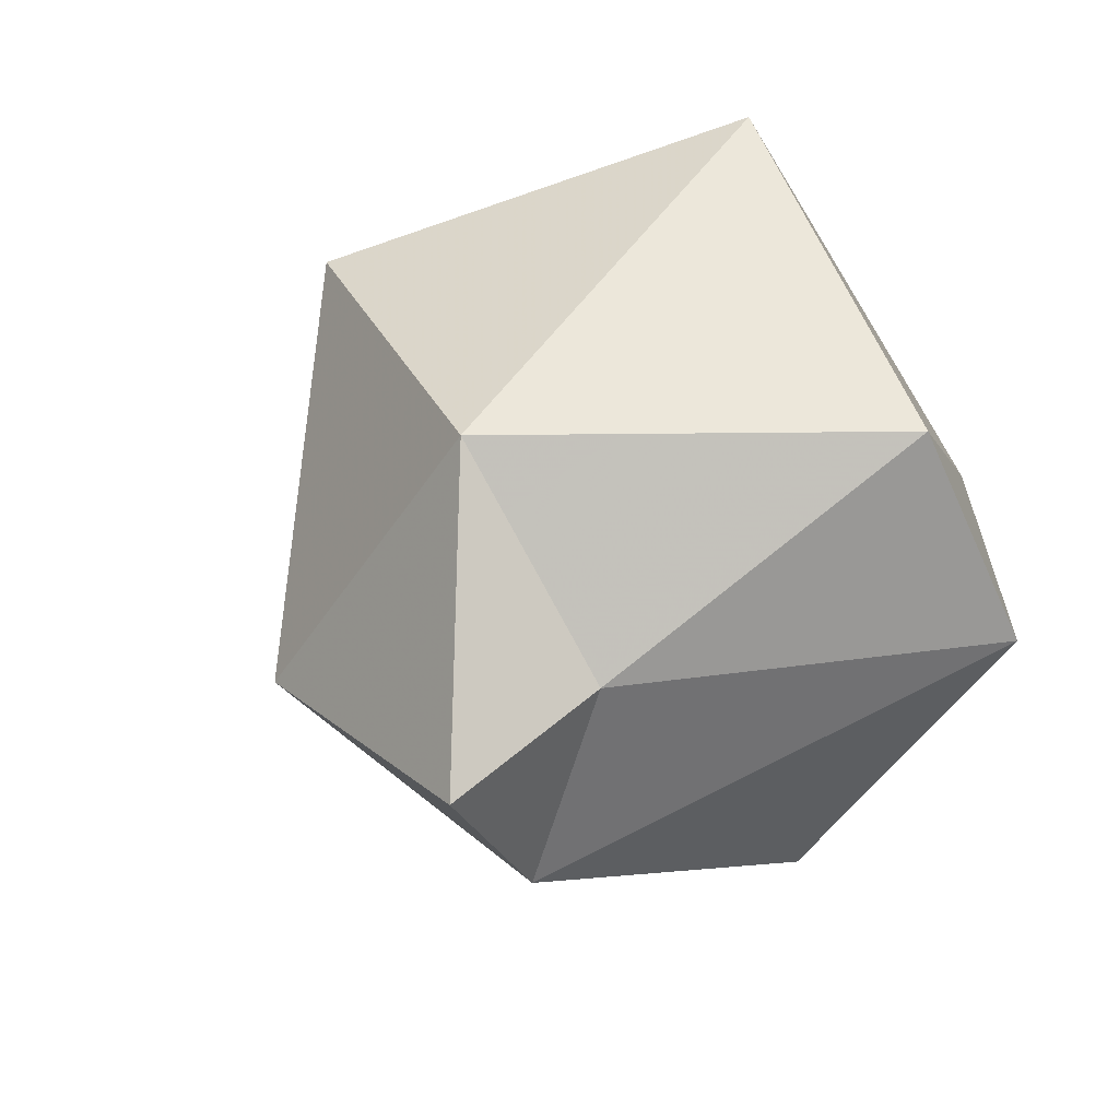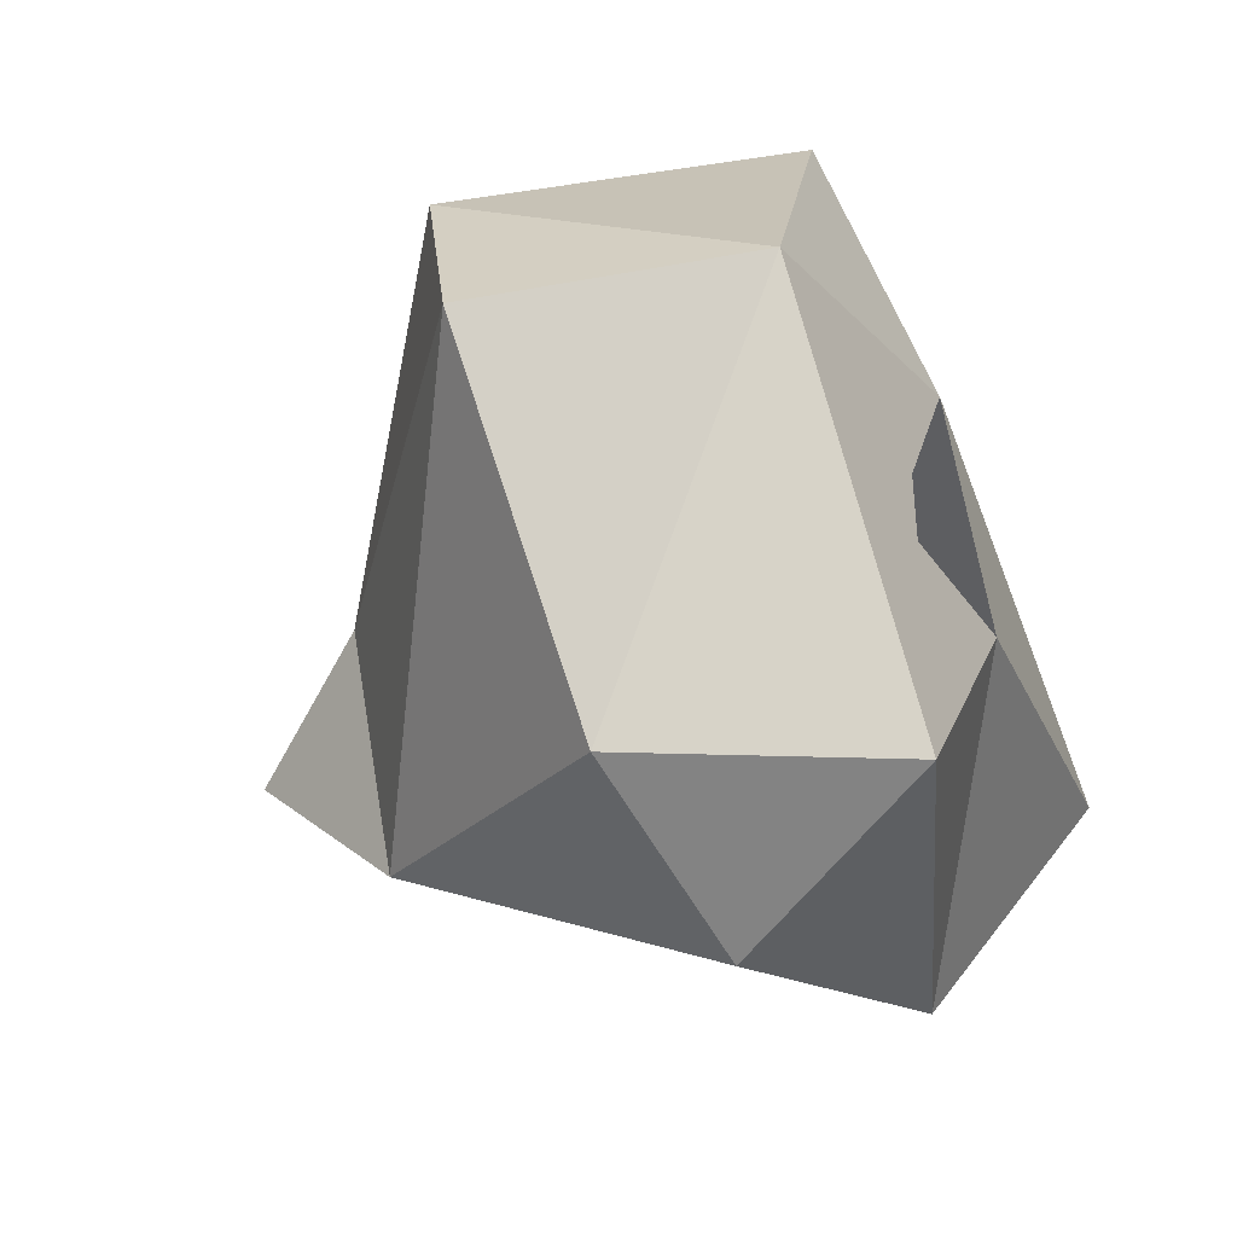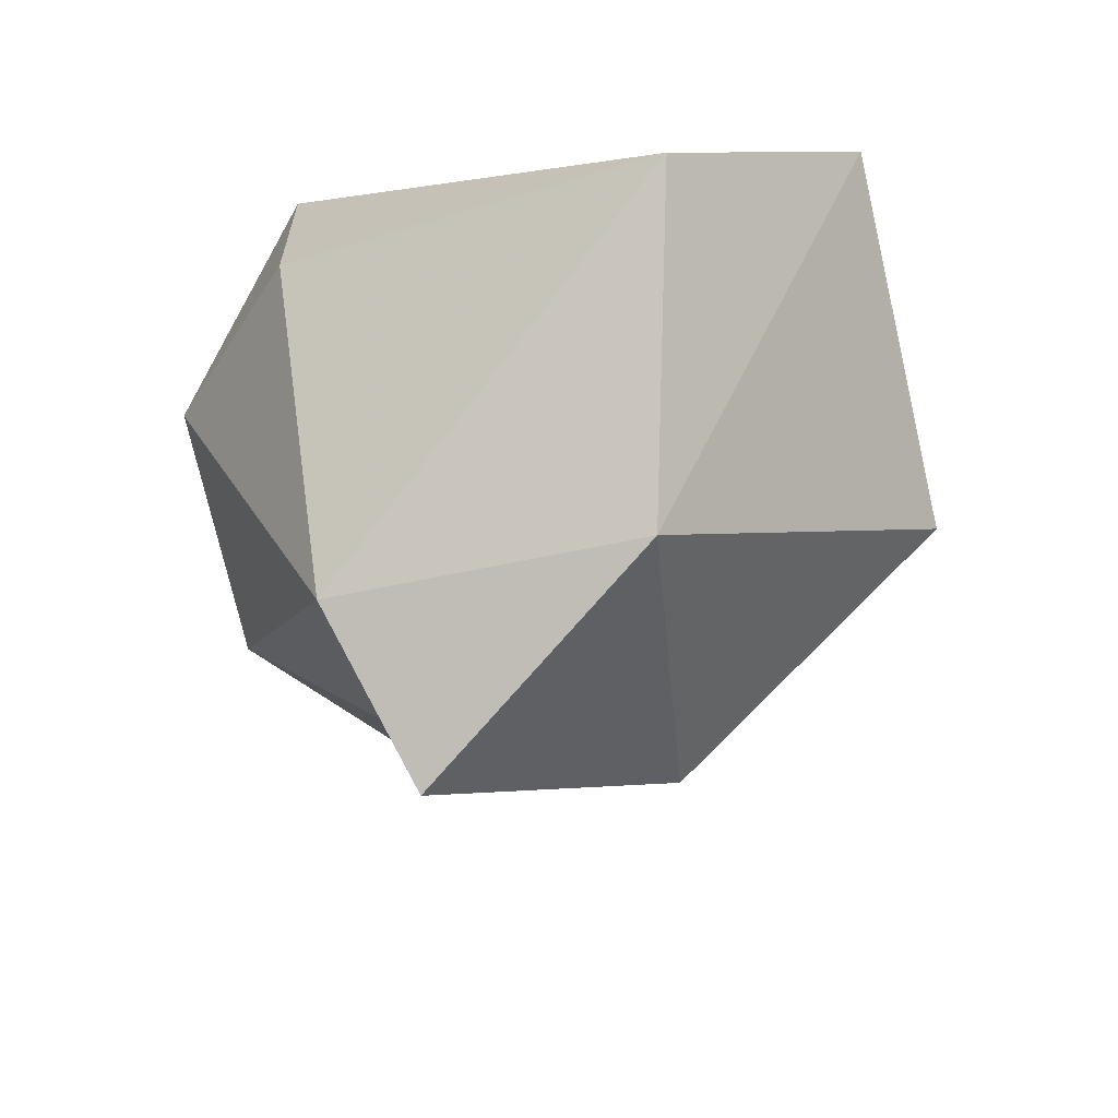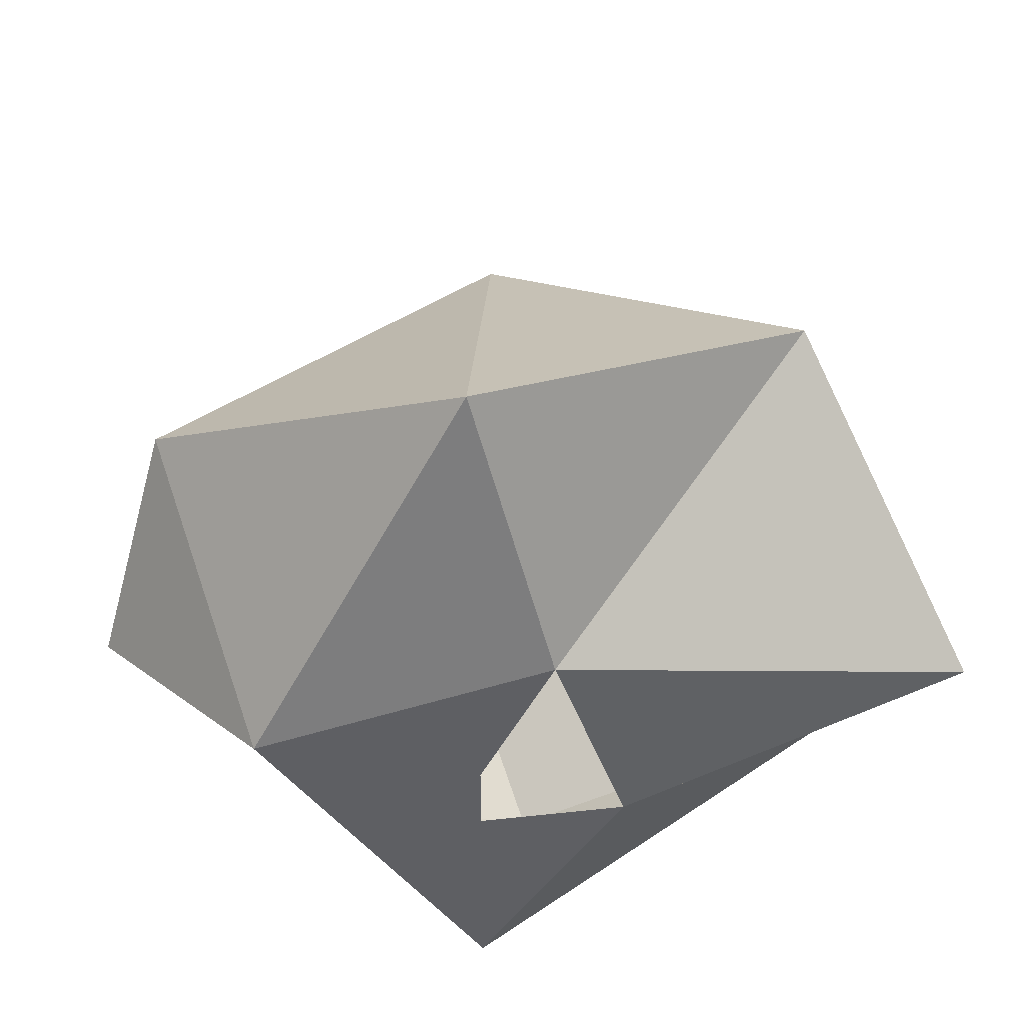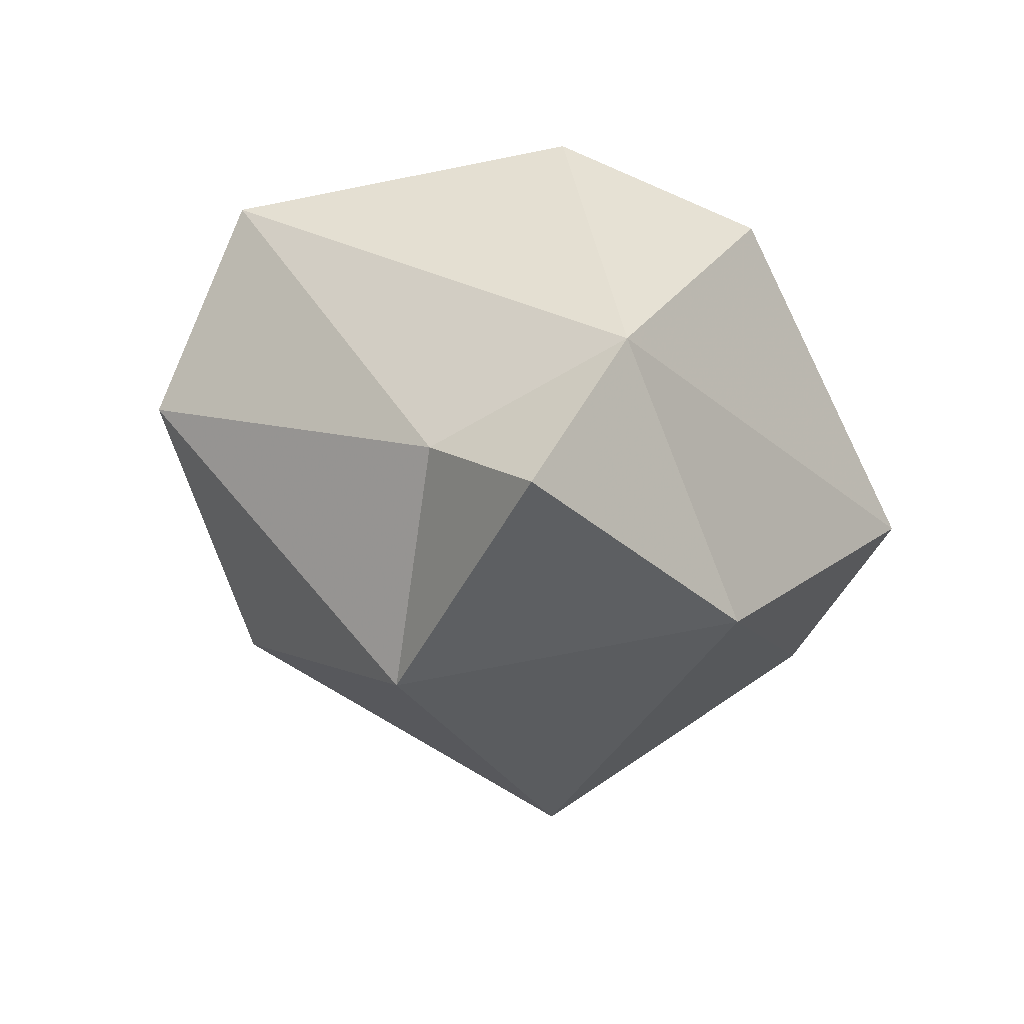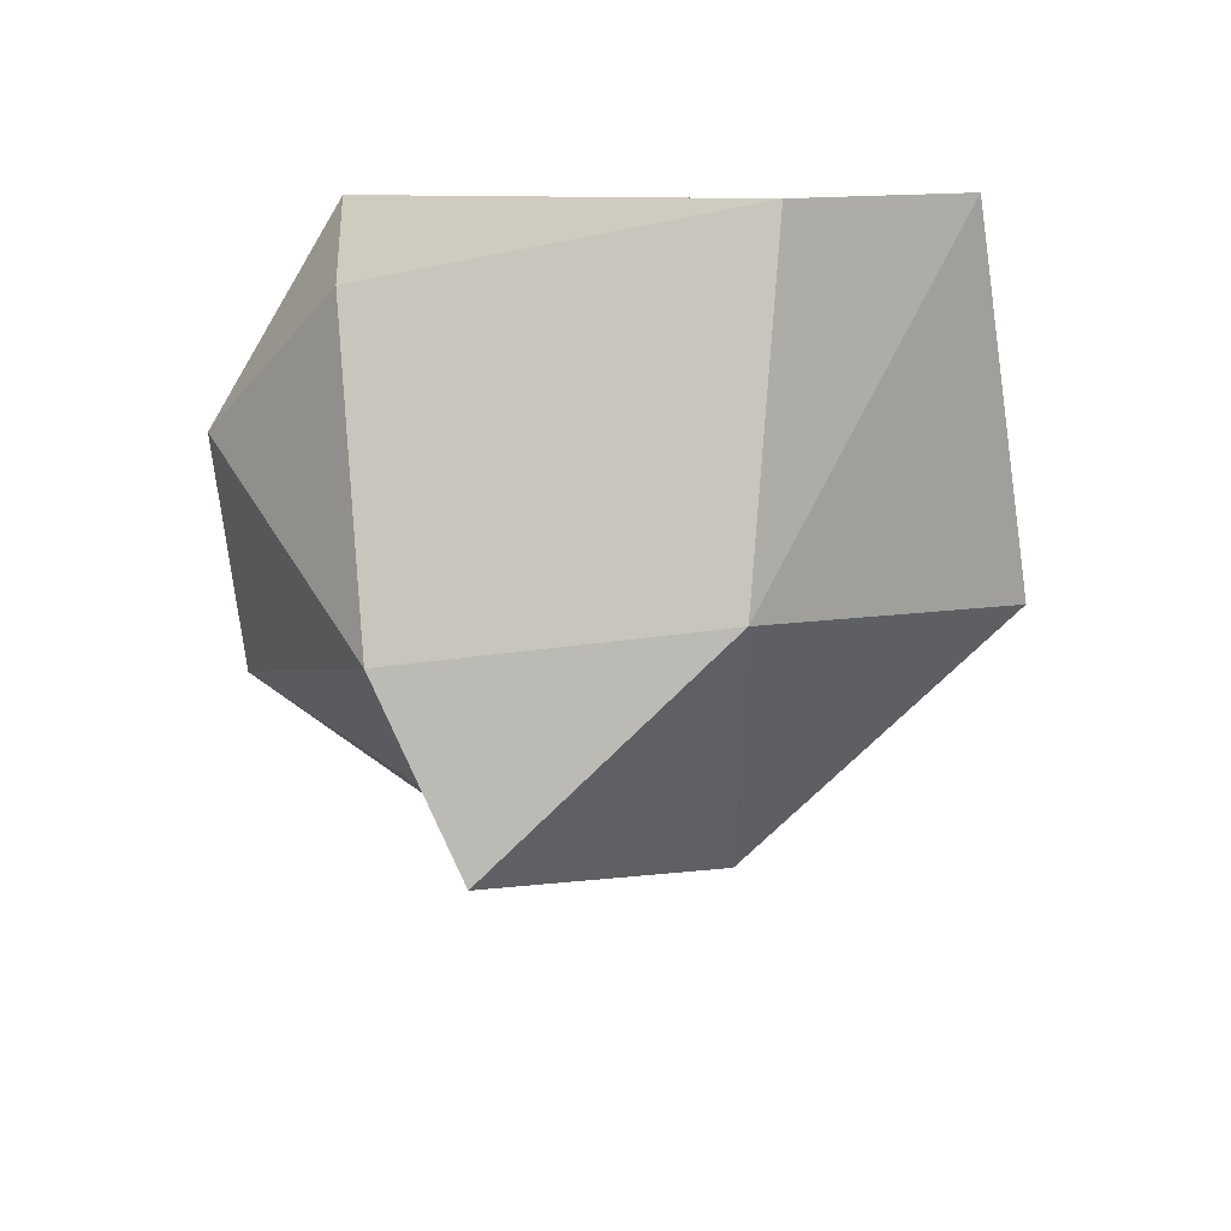
<metadata>
{"format":"obj","ext":"obj","renderer":"f3d","projection":"perspective","resolution":1024,"background":"white","views":[{"elev":21.2,"azim":29.4,"up":"+Z"},{"elev":-39.1,"azim":121.5,"up":"+Z"},{"elev":-42.9,"azim":-137.9,"up":"+Y"},{"elev":44.5,"azim":172.8,"up":"+Z"},{"elev":-73.1,"azim":138.1,"up":"+Y"},{"elev":-38.0,"azim":-143.2,"up":"+Y"}]}
</metadata>
<code>
o item/papaya_tree_seed/base
v 2 0 -6
v 4 -3 -6
v 1 -3 -7
v -4 -3 -5
v 0 0 -3
v 2 0 -3
v 2 0 -2
v 5 0 -1
v 7 -3 -2
v 2 -7 -5
v -2 -7 -3
v -5 -1 -2
v 1 0 0
v -3 -4 2
v 2 -1 4
v 6 -4 1
v 3 -7 -2
v 2 -9 -3
v 1 -7 1
v -32 0 -32
v -32 0 -32
v -32 0 -32
v -32 0 -32
f 1 2 3
f 1 3 4
f 1 4 5
f 1 5 6
f 1 6 7
f 1 7 8
f 1 8 2
f 2 8 9
f 2 9 10
f 2 10 3
f 3 10 4
f 4 10 11
f 4 11 12
f 4 12 5
f 5 12 13
f 13 12 14
f 13 14 15
f 13 15 13
f 13 15 8
f 13 8 7
f 8 16 9
f 9 16 17
f 9 17 10
f 10 17 18
f 10 18 11
f 11 18 19
f 11 19 14
f 11 14 12
f 15 16 8
f 16 15 19
f 16 19 17
f 17 19 18
f 14 19 15

</code>
